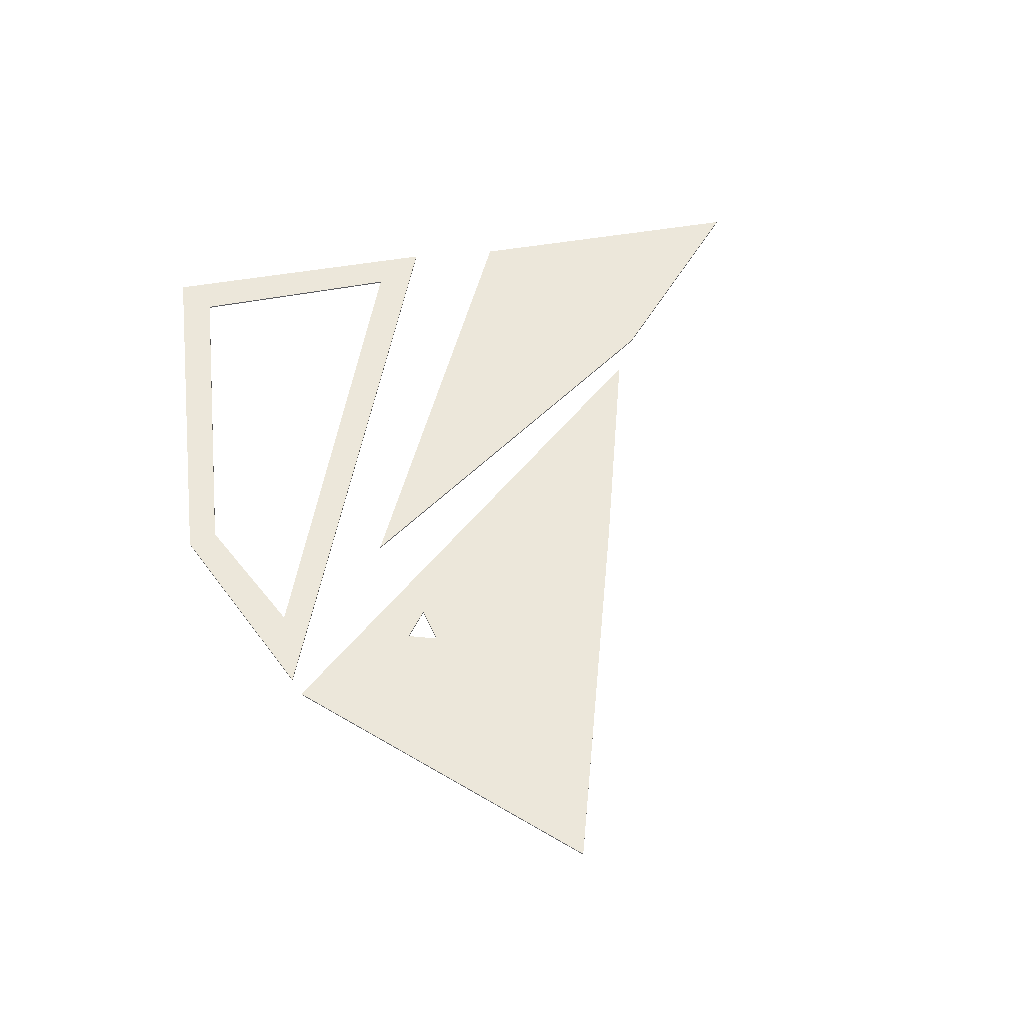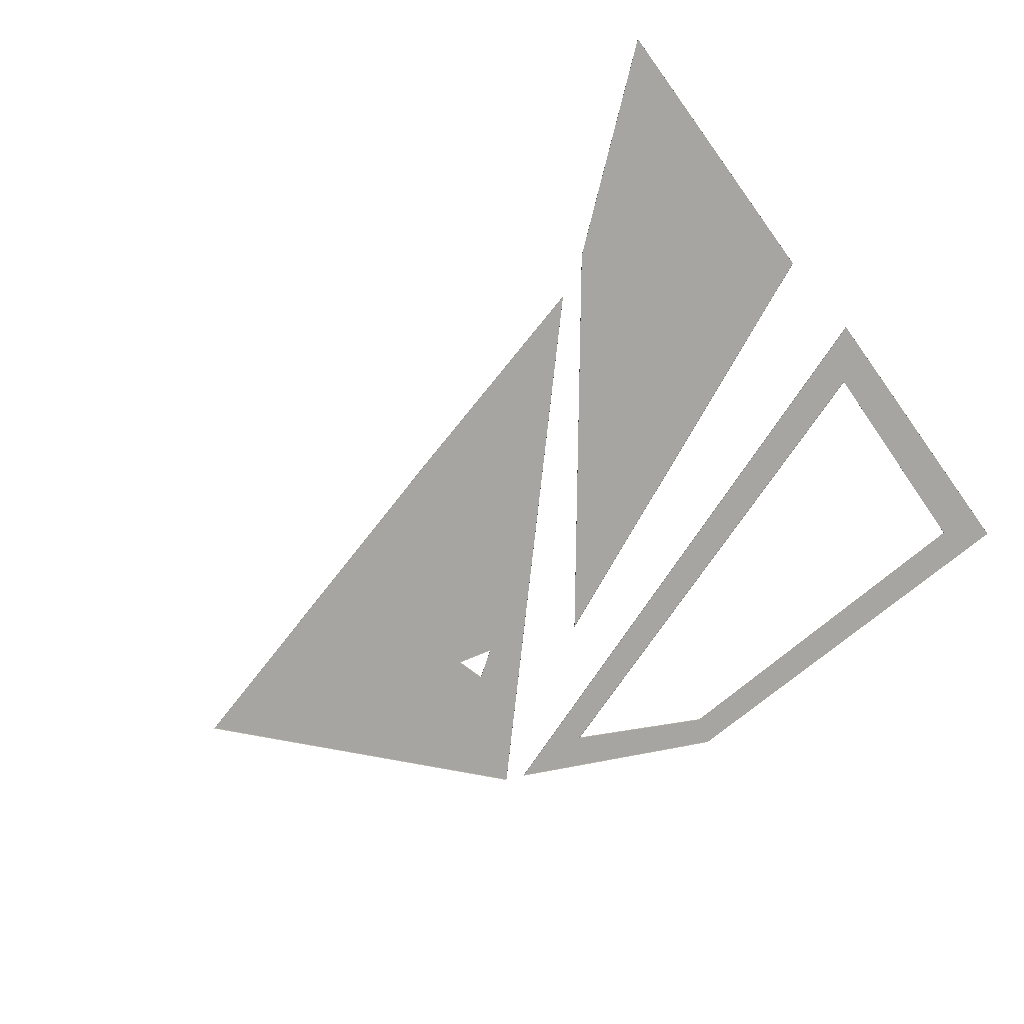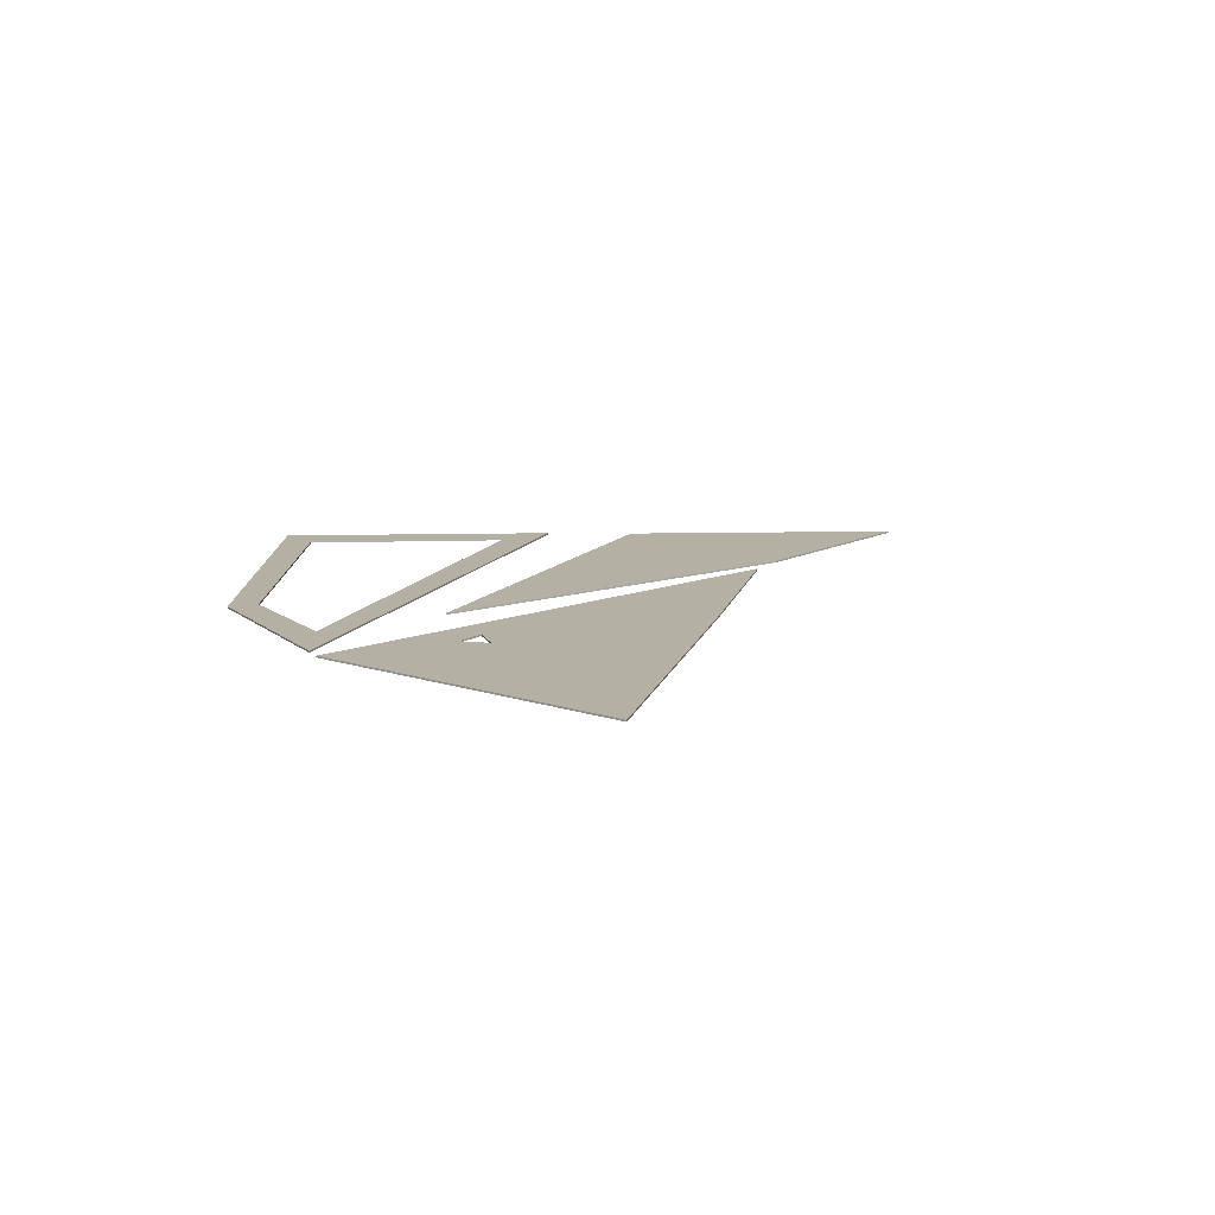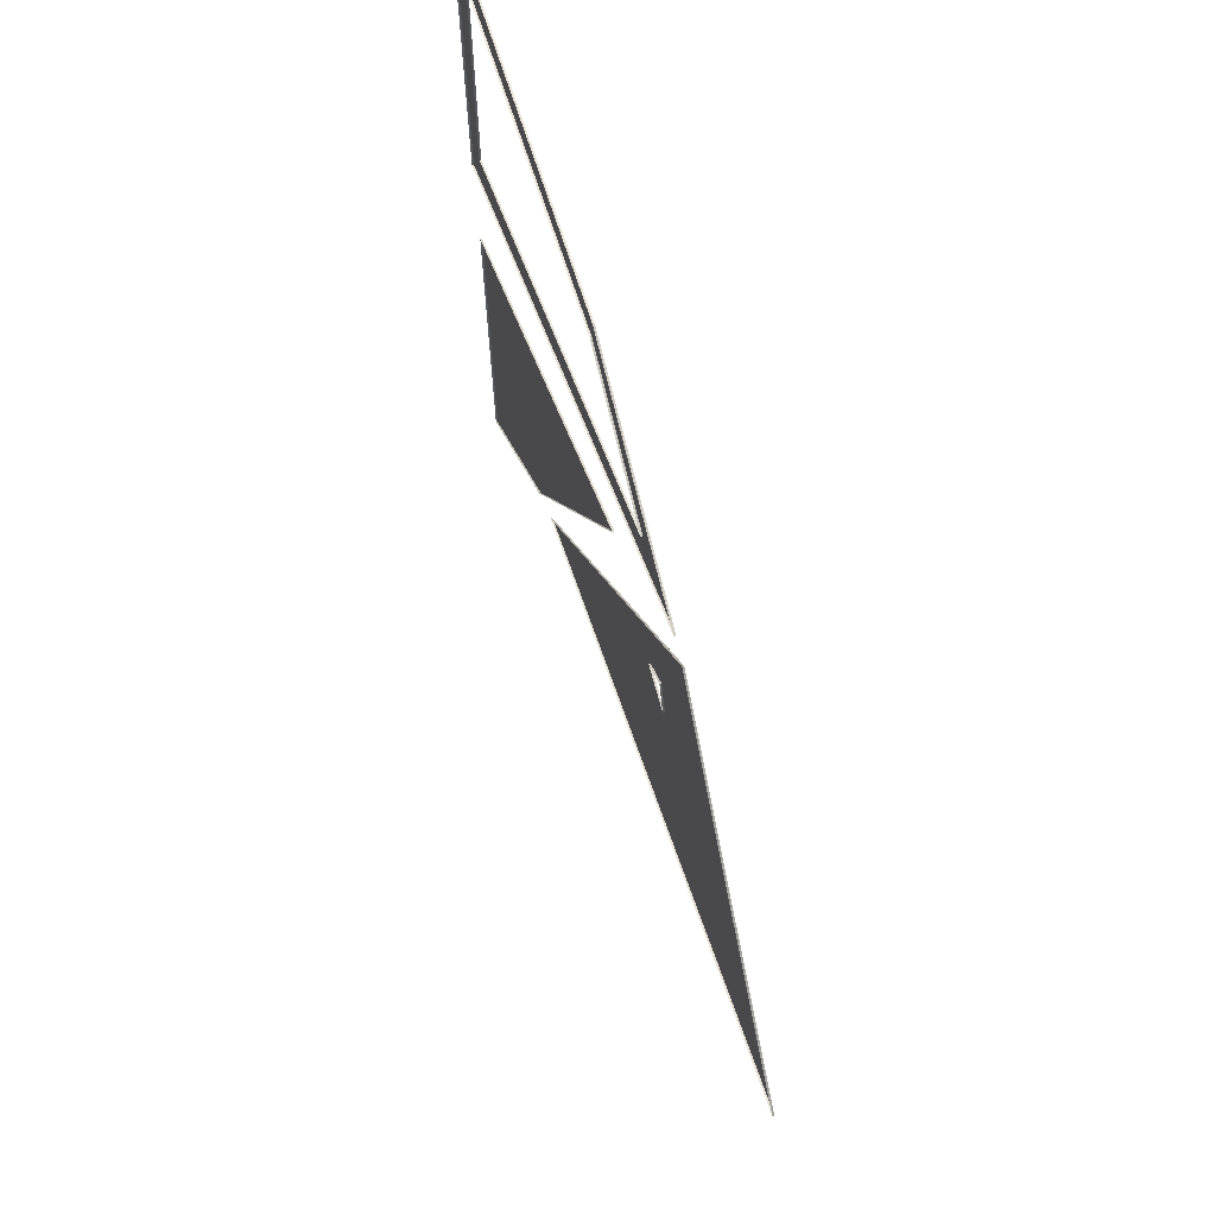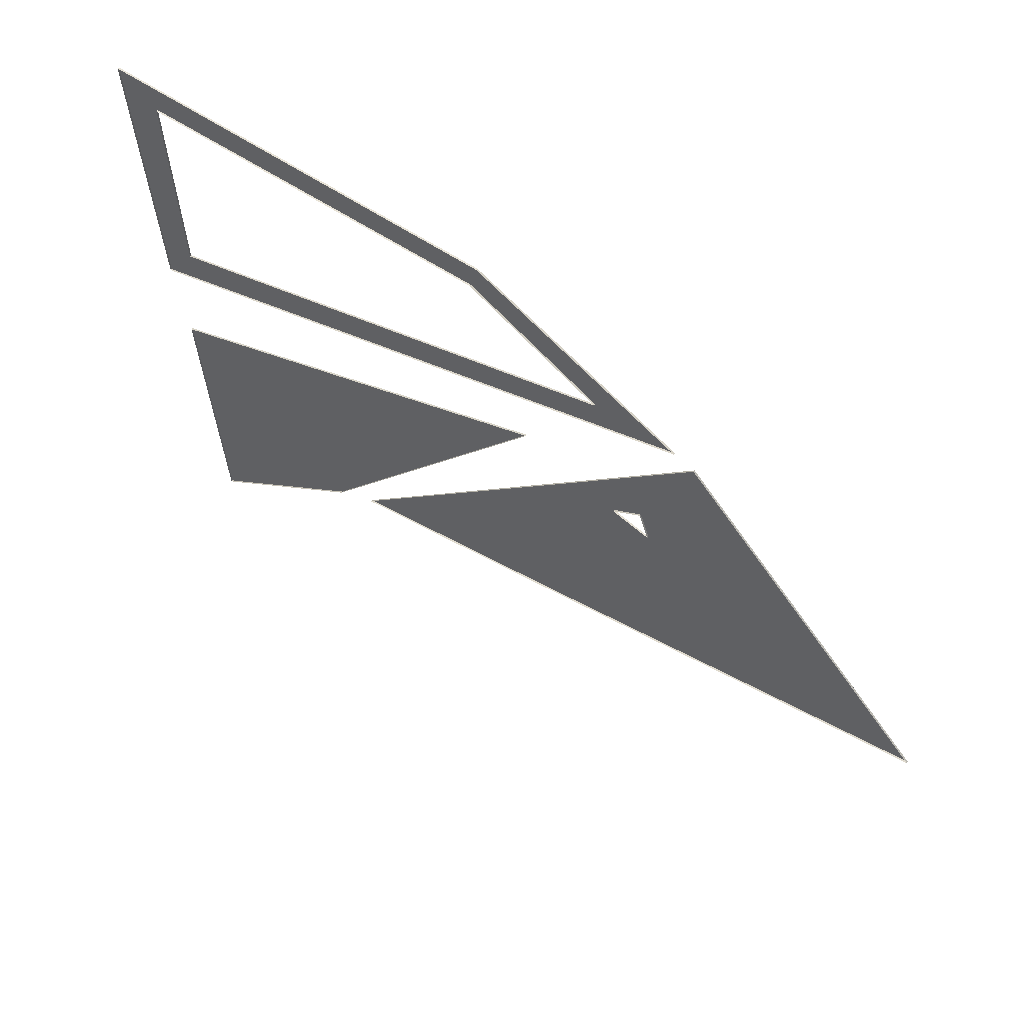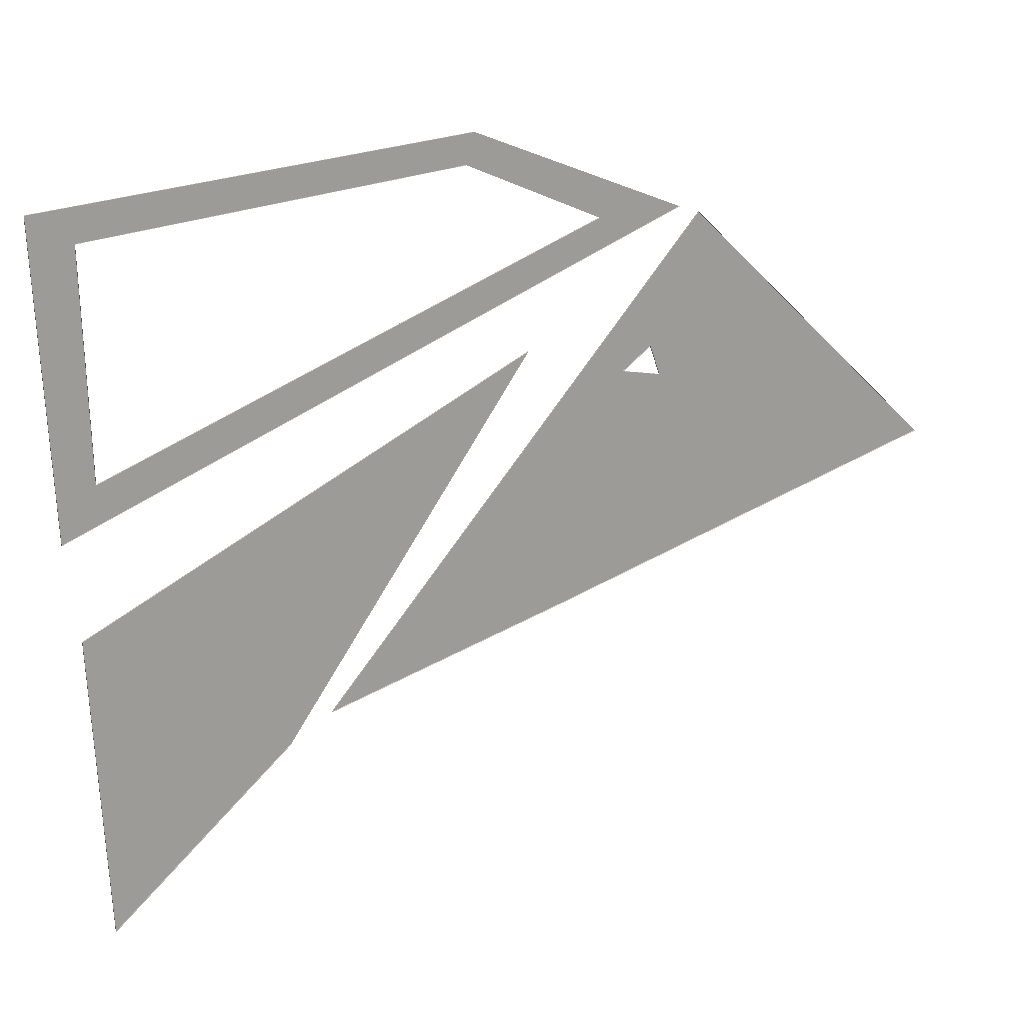
<metadata>
{"format":"obj","ext":"obj","renderer":"f3d","projection":"perspective","resolution":1024,"background":"white","views":[{"elev":52.2,"azim":77.0,"up":"+Y"},{"elev":-73.6,"azim":-146.5,"up":"+Y"},{"elev":11.5,"azim":84.4,"up":"+Y"},{"elev":63.3,"azim":74.3,"up":"+Z"},{"elev":60.6,"azim":37.7,"up":"+Z"},{"elev":19.7,"azim":-22.3,"up":"+Z"}]}
</metadata>
<code>
o polygons_4/0/0_CHUNK_MESH_mesh_geometry
v -0.4475 0.0009392 0.08918
v -0.4859 0.0009392 0.02983
v -0.5 0.0009392 0.3661
v -0.4859 0.0009392 0.02983
v -0.4475 0.0009392 0.08918
v 0.09892 0.0009392 0.3139
v -0.4859 0.0009392 0.02983
v 0.09892 0.0009392 0.3139
v 0.192 0.0009392 0.3183
v 0.192 0.0009392 0.3183
v 0.09892 0.0009392 0.3139
v -0.04121 0.0009392 0.4138
v 0.09892 0.0009392 0.3139
v -0.05011 0.0009392 0.3805
v -0.04121 0.0009392 0.4138
v -0.05011 0.0009392 0.3805
v -0.4532 0.0009392 0.3342
v -0.04121 0.0009392 0.4138
v -0.04121 0.0009392 0.4138
v -0.4532 0.0009392 0.3342
v -0.5 0.0009392 0.3661
v -0.4475 0.0009392 0.08918
v -0.5 0.0009392 0.3661
v -0.4532 0.0009392 0.3342
v -0.4859 0.0009392 0.02983
v 0.192 0.0009392 0.3183
v -0.4859 -0.0009392 0.02983
v -0.4859 -0.0009392 0.02983
v 0.192 0.0009392 0.3183
v 0.192 -0.0009392 0.3183
v 0.192 0.0009392 0.3183
v -0.04121 0.0009392 0.4138
v 0.192 -0.0009392 0.3183
v 0.192 -0.0009392 0.3183
v -0.04121 0.0009392 0.4138
v -0.04121 -0.0009392 0.4138
v -0.04121 0.0009392 0.4138
v -0.5 0.0009392 0.3661
v -0.04121 -0.0009392 0.4138
v -0.04121 -0.0009392 0.4138
v -0.5 0.0009392 0.3661
v -0.5 -0.0009392 0.3661
v -0.5 0.0009392 0.3661
v -0.4859 0.0009392 0.02983
v -0.5 -0.0009392 0.3661
v -0.5 -0.0009392 0.3661
v -0.4859 0.0009392 0.02983
v -0.4859 -0.0009392 0.02983
v -0.4475 0.0009392 0.08918
v -0.4532 0.0009392 0.3342
v -0.4475 -0.0009392 0.08918
v -0.4475 -0.0009392 0.08918
v -0.4532 0.0009392 0.3342
v -0.4532 -0.0009392 0.3342
v -0.4532 0.0009392 0.3342
v -0.05011 0.0009392 0.3805
v -0.4532 -0.0009392 0.3342
v -0.4532 -0.0009392 0.3342
v -0.05011 0.0009392 0.3805
v -0.05011 -0.0009392 0.3805
v -0.05011 0.0009392 0.3805
v 0.09892 0.0009392 0.3139
v -0.05011 -0.0009392 0.3805
v -0.05011 -0.0009392 0.3805
v 0.09892 0.0009392 0.3139
v 0.09892 -0.0009392 0.3139
v 0.09892 0.0009392 0.3139
v -0.4475 0.0009392 0.08918
v 0.09892 -0.0009392 0.3139
v 0.09892 -0.0009392 0.3139
v -0.4475 0.0009392 0.08918
v -0.4475 -0.0009392 0.08918
f -72 -71 -70
f -69 -68 -67
f -66 -65 -64
f -63 -62 -61
f -60 -59 -58
f -57 -56 -55
f -54 -53 -52
f -51 -50 -49
f -48 -47 -46
f -45 -44 -43
f -42 -41 -40
f -39 -38 -37
f -36 -35 -34
f -33 -32 -31
f -30 -29 -28
f -27 -26 -25
f -24 -23 -22
f -21 -20 -19
f -18 -17 -16
f -15 -14 -13
f -12 -11 -10
f -9 -8 -7
f -6 -5 -4
f -3 -2 -1
o polygons_4/0/10_CHUNK_MESH_mesh_geometry
v -0.4566 0.0009392 -0.4138
v -0.4718 0.0009392 -0.07646
v -0.2571 0.0009392 -0.2305
v -0.2571 0.0009392 -0.2305
v -0.4718 0.0009392 -0.07646
v 0.01844 0.0009392 0.1773
v -0.2571 0.0009392 -0.2305
v 0.01844 0.0009392 0.1773
v -0.2571 -0.0009392 -0.2305
v -0.2571 -0.0009392 -0.2305
v 0.01844 0.0009392 0.1773
v 0.01844 -0.0009392 0.1773
v 0.01844 0.0009392 0.1773
v -0.4718 0.0009392 -0.07646
v 0.01844 -0.0009392 0.1773
v 0.01844 -0.0009392 0.1773
v -0.4718 0.0009392 -0.07646
v -0.4718 -0.0009392 -0.07646
v -0.4718 0.0009392 -0.07646
v -0.4566 0.0009392 -0.4138
v -0.4718 -0.0009392 -0.07646
v -0.4718 -0.0009392 -0.07646
v -0.4566 0.0009392 -0.4138
v -0.4566 -0.0009392 -0.4138
v -0.4566 0.0009392 -0.4138
v -0.2571 0.0009392 -0.2305
v -0.4566 -0.0009392 -0.4138
v -0.4566 -0.0009392 -0.4138
v -0.2571 0.0009392 -0.2305
v -0.2571 -0.0009392 -0.2305
f -30 -29 -28
f -27 -26 -25
f -24 -23 -22
f -21 -20 -19
f -18 -17 -16
f -15 -14 -13
f -12 -11 -10
f -9 -8 -7
f -6 -5 -4
f -3 -2 -1
o polygons_4/10/2_CHUNK_MESH_mesh_geometry
v 0.05965 0.0009392 -0.1144
v -0.2093 0.0009392 -0.2001
v 0.1294 0.0009392 0.1434
v 0.05965 0.0009392 -0.1144
v 0.1294 0.0009392 0.1434
v 0.1723 0.0009392 0.1355
v 0.05965 0.0009392 -0.1144
v 0.1723 0.0009392 0.1355
v 0.5 0.0009392 0.032
v 0.1723 0.0009392 0.1355
v 0.2148 0.0009392 0.3107
v 0.5 0.0009392 0.032
v 0.1723 0.0009392 0.1355
v 0.161 0.0009392 0.1682
v 0.2148 0.0009392 0.3107
v 0.161 0.0009392 0.1682
v 0.1294 0.0009392 0.1434
v 0.2148 0.0009392 0.3107
v 0.2148 0.0009392 0.3107
v 0.1294 0.0009392 0.1434
v -0.2093 0.0009392 -0.2001
v 0.05965 0.0009392 -0.1144
v 0.5 0.0009392 0.032
v 0.05965 -0.0009392 -0.1144
v 0.05965 -0.0009392 -0.1144
v 0.5 0.0009392 0.032
v 0.5 -0.0009392 0.032
v 0.5 0.0009392 0.032
v 0.2148 0.0009392 0.3107
v 0.5 -0.0009392 0.032
v 0.5 -0.0009392 0.032
v 0.2148 0.0009392 0.3107
v 0.2148 -0.0009392 0.3107
v 0.2148 0.0009392 0.3107
v -0.2093 0.0009392 -0.2001
v 0.2148 -0.0009392 0.3107
v 0.2148 -0.0009392 0.3107
v -0.2093 0.0009392 -0.2001
v -0.2093 -0.0009392 -0.2001
v -0.2093 0.0009392 -0.2001
v 0.05965 0.0009392 -0.1144
v -0.2093 -0.0009392 -0.2001
v -0.2093 -0.0009392 -0.2001
v 0.05965 0.0009392 -0.1144
v 0.05965 -0.0009392 -0.1144
v 0.1723 0.0009392 0.1355
v 0.1294 0.0009392 0.1434
v 0.1723 -0.0009392 0.1355
v 0.1723 -0.0009392 0.1355
v 0.1294 0.0009392 0.1434
v 0.1294 -0.0009392 0.1434
v 0.1294 0.0009392 0.1434
v 0.161 0.0009392 0.1682
v 0.1294 -0.0009392 0.1434
v 0.1294 -0.0009392 0.1434
v 0.161 0.0009392 0.1682
v 0.161 -0.0009392 0.1682
v 0.161 0.0009392 0.1682
v 0.1723 0.0009392 0.1355
v 0.161 -0.0009392 0.1682
v 0.161 -0.0009392 0.1682
v 0.1723 0.0009392 0.1355
v 0.1723 -0.0009392 0.1355
f -63 -62 -61
f -60 -59 -58
f -57 -56 -55
f -54 -53 -52
f -51 -50 -49
f -48 -47 -46
f -45 -44 -43
f -42 -41 -40
f -39 -38 -37
f -36 -35 -34
f -33 -32 -31
f -30 -29 -28
f -27 -26 -25
f -24 -23 -22
f -21 -20 -19
f -18 -17 -16
f -15 -14 -13
f -12 -11 -10
f -9 -8 -7
f -6 -5 -4
f -3 -2 -1

</code>
